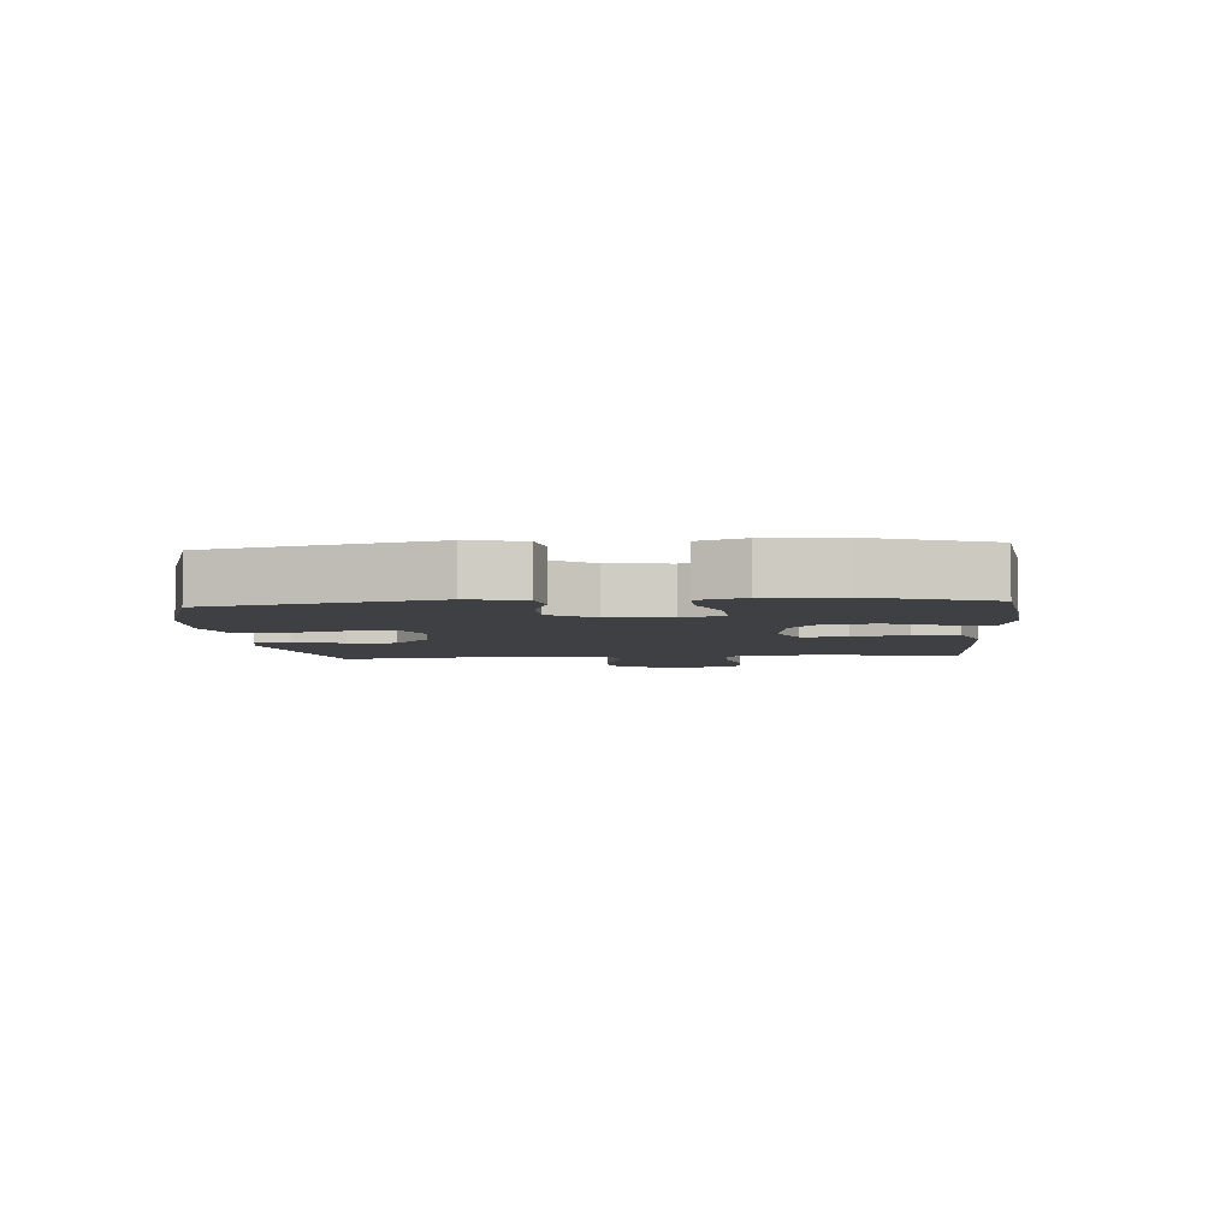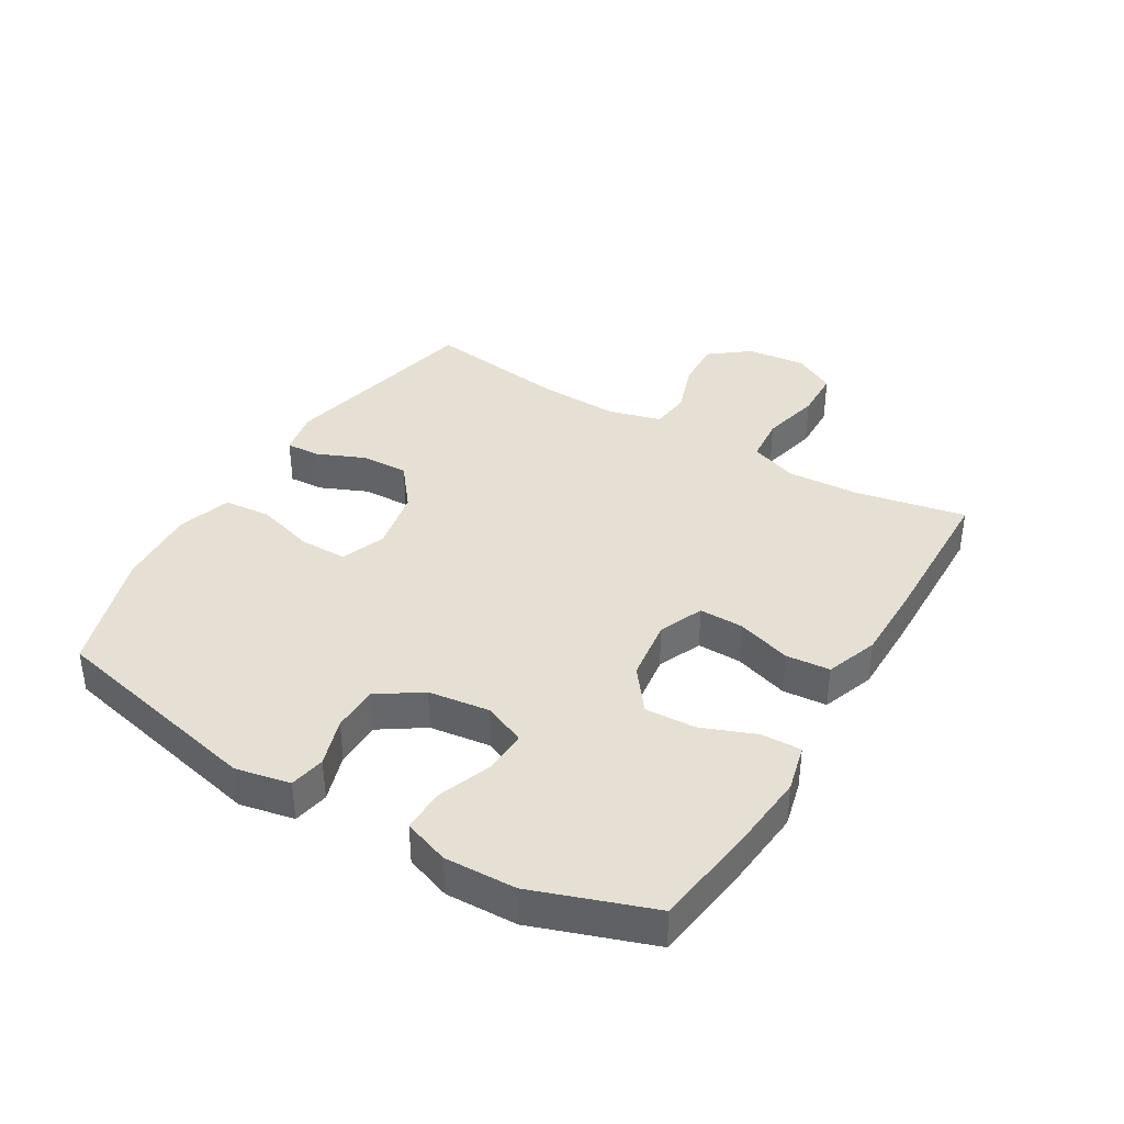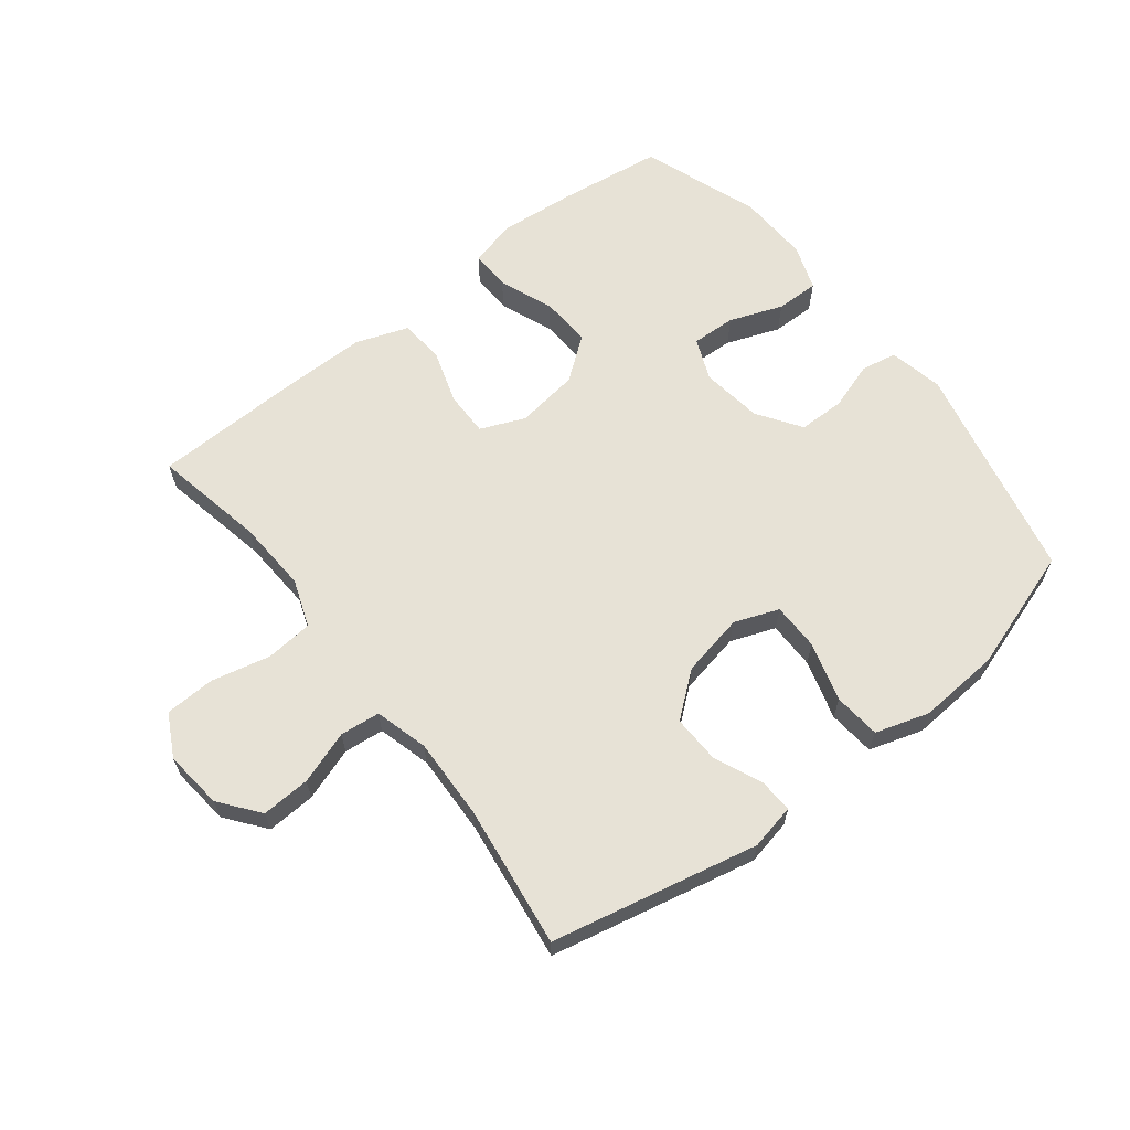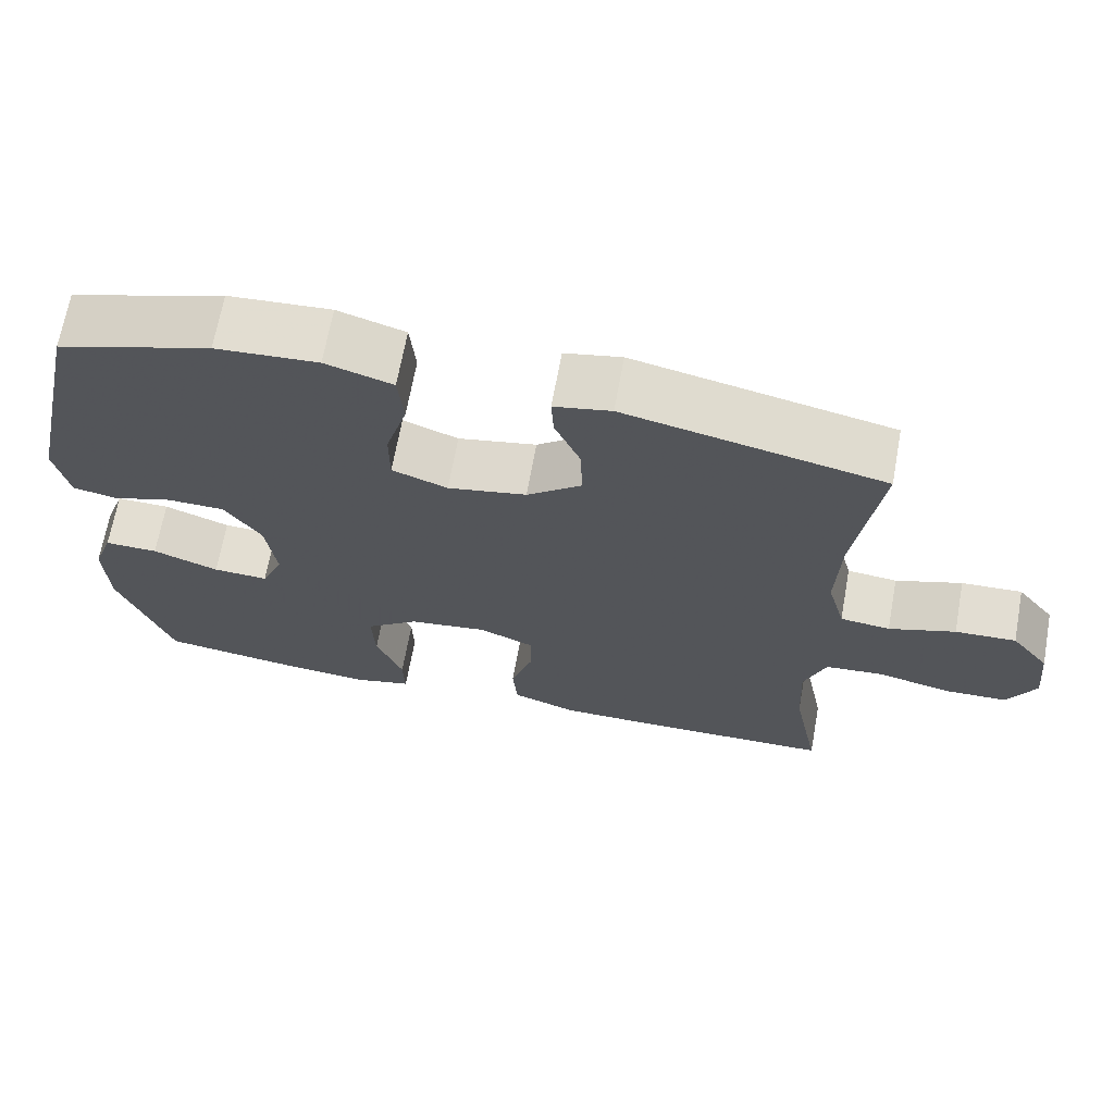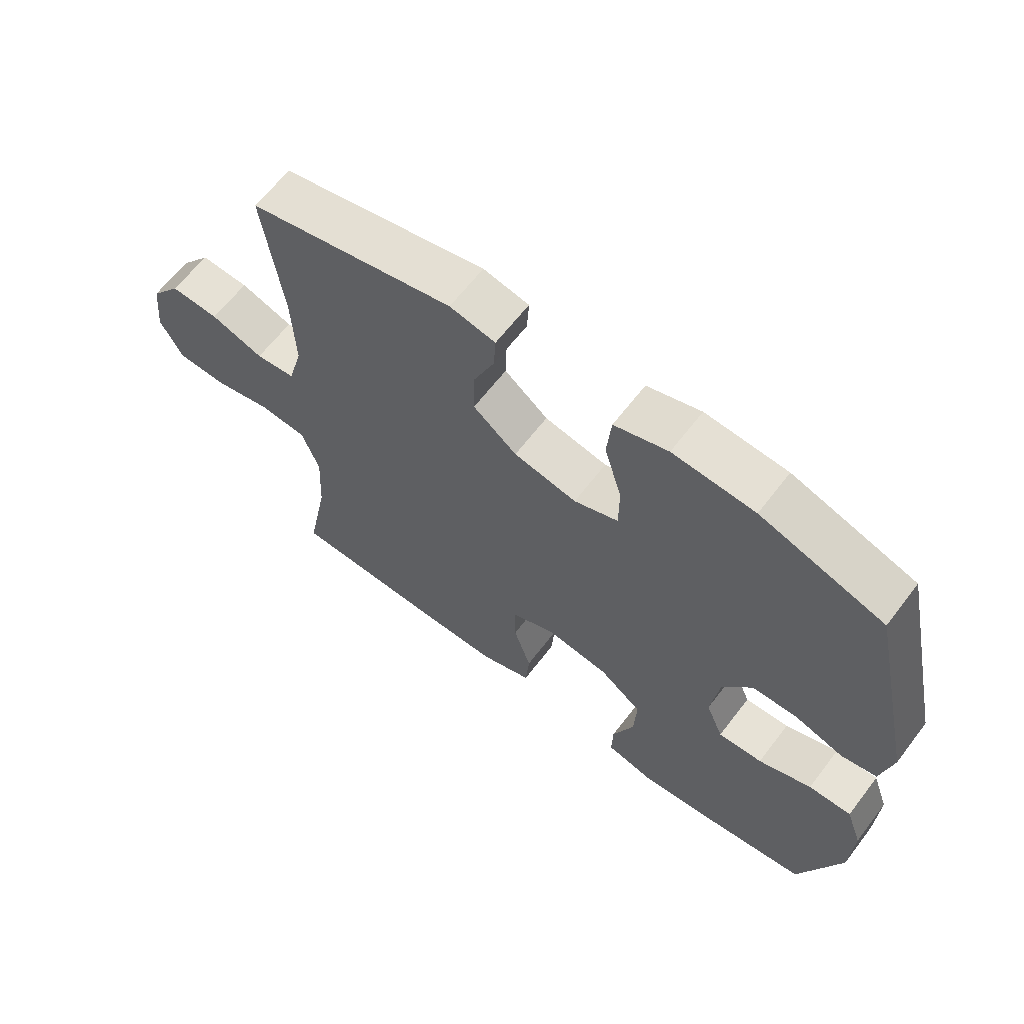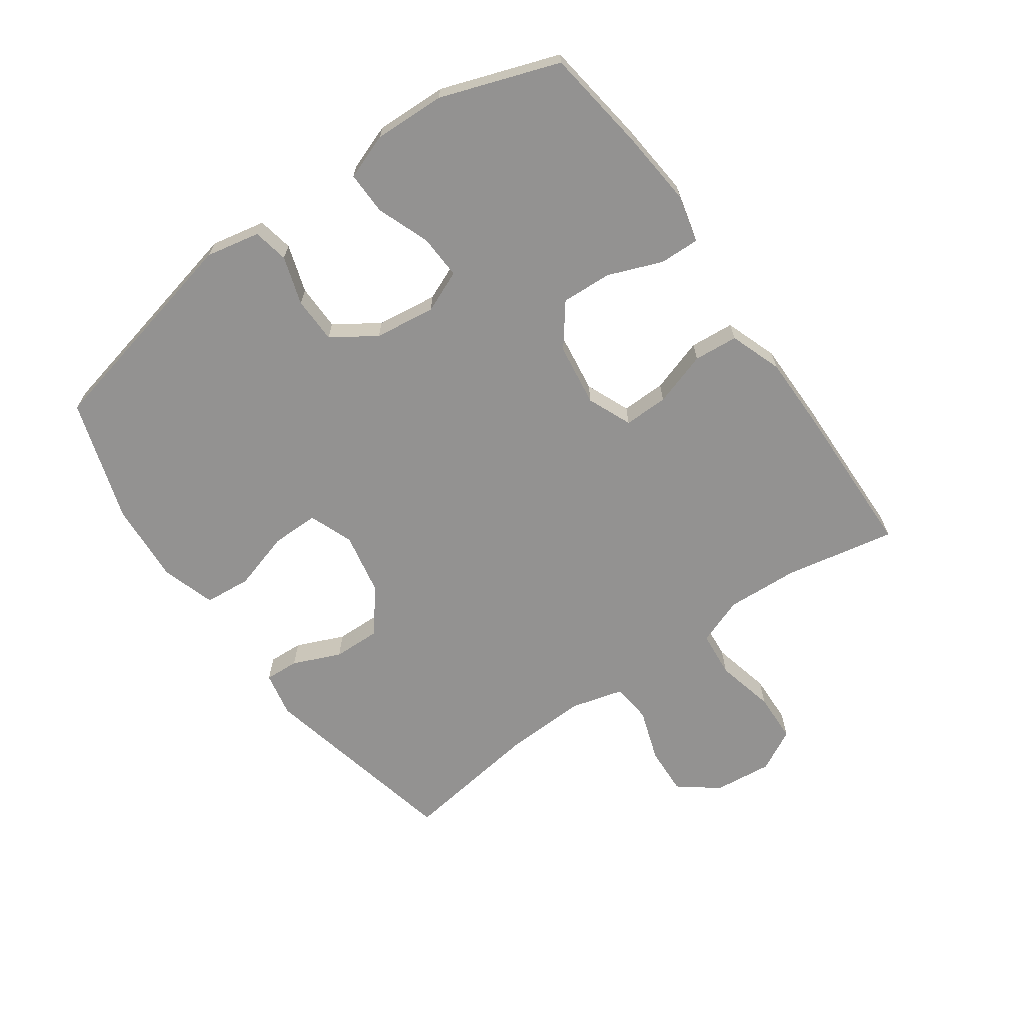
<metadata>
{"format":"obj","ext":"obj","renderer":"f3d","projection":"perspective","resolution":1024,"background":"white","views":[{"elev":-4.7,"azim":94.8,"up":"+Y"},{"elev":38.1,"azim":120.9,"up":"+Y"},{"elev":63.4,"azim":-38.1,"up":"+Y"},{"elev":67.6,"azim":-169.7,"up":"+Z"},{"elev":63.7,"azim":37.4,"up":"+Z"},{"elev":-66.4,"azim":125.4,"up":"+Y"}]}
</metadata>
<code>
v 0.5 0.07 -0.5
v 0.331 0.07 -0.523
v 0.211 0.07 -0.534
v 0.135 0.07 -0.515
v 0.137 0.07 -0.451
v 0.171 0.07 -0.364
v 0.175 0.07 -0.283
v 0.107 0.07 -0.231
v 0.006 0.07 -0.217
v -0.065 0.07 -0.247
v -0.064 0.07 -0.318
v -0.036 0.07 -0.405
v -0.042 0.07 -0.476
v -0.126 0.07 -0.506
v -0.254 0.07 -0.506
v -0.5 0.07 -0.5
v -0.465 0.07 -0.321
v -0.459 0.07 -0.206
v -0.487 0.07 -0.13
v -0.562 0.07 -0.123
v -0.657 0.07 -0.145
v -0.737 0.07 -0.142
v -0.773 0.07 -0.074
v -0.763 0.07 0.02
v -0.714 0.07 0.083
v -0.636 0.07 0.079
v -0.551 0.07 0.05
v -0.487 0.07 0.057
v -0.464 0.07 0.142
v -0.469 0.07 0.272
v -0.5 0.07 0.5
v -0.17 0.07 0.572
v -0.097 0.07 0.557
v -0.1 0.07 0.502
v -0.133 0.07 0.425
v -0.135 0.07 0.349
v -0.065 0.07 0.293
v 0.036 0.07 0.273
v 0.107 0.07 0.3
v 0.107 0.07 0.376
v 0.079 0.07 0.471
v 0.086 0.07 0.546
v 0.172 0.07 0.573
v 0.303 0.07 0.564
v 0.5 0.07 0.5
v 0.578 0.07 0.15
v 0.56 0.07 0.063
v 0.503 0.07 0.052
v 0.426 0.07 0.077
v 0.352 0.07 0.076
v 0.305 0.07 0.006
v 0.292 0.07 -0.092
v 0.32 0.07 -0.159
v 0.391 0.07 -0.156
v 0.476 0.07 -0.124
v 0.545 0.07 -0.123
v 0.571 0.07 -0.196
v 0.567 0.07 -0.31
v 0.5 0 -0.5
v 0.331 0 -0.523
v 0.211 0 -0.534
v 0.135 0 -0.515
v 0.137 0 -0.451
v 0.171 0 -0.364
v 0.175 0 -0.283
v 0.107 0 -0.231
v 0.006 0 -0.217
v -0.065 0 -0.247
v -0.064 0 -0.318
v -0.036 0 -0.405
v -0.042 0 -0.476
v -0.126 0 -0.506
v -0.254 0 -0.506
v -0.5 0 -0.5
v -0.465 0 -0.321
v -0.459 0 -0.206
v -0.487 0 -0.13
v -0.562 0 -0.123
v -0.657 0 -0.145
v -0.737 0 -0.142
v -0.773 0 -0.074
v -0.763 0 0.02
v -0.714 0 0.083
v -0.636 0 0.079
v -0.551 0 0.05
v -0.487 0 0.057
v -0.464 0 0.142
v -0.469 0 0.272
v -0.5 0 0.5
v -0.17 0 0.572
v -0.097 0 0.557
v -0.1 0 0.502
v -0.133 0 0.425
v -0.135 0 0.349
v -0.065 0 0.293
v 0.036 0 0.273
v 0.107 0 0.3
v 0.107 0 0.376
v 0.079 0 0.471
v 0.086 0 0.546
v 0.172 0 0.573
v 0.303 0 0.564
v 0.5 0 0.5
v 0.578 0 0.15
v 0.56 0 0.063
v 0.503 0 0.052
v 0.426 0 0.077
v 0.352 0 0.076
v 0.305 0 0.006
v 0.292 0 -0.092
v 0.32 0 -0.159
v 0.391 0 -0.156
v 0.476 0 -0.124
v 0.545 0 -0.123
v 0.571 0 -0.196
v 0.567 0 -0.31
f 4 5 6
f 3 4 6
f 2 3 6
f 1 2 6
f 58 1 6
f 57 58 6
f 56 57 6
f 55 56 6
f 54 55 6
f 53 54 6 7
f 52 53 7 8
f 51 52 8 9
f 50 51 9 10
f 47 48 49
f 46 47 49
f 45 46 49
f 44 45 49
f 43 44 49
f 42 43 49
f 41 42 49
f 40 41 49
f 39 40 49 50
f 38 39 50 10
f 33 34 35
f 32 33 35
f 31 32 35
f 30 31 35
f 29 30 35 36
f 28 29 36 37
f 25 26 27
f 24 25 27
f 23 24 27
f 22 23 27
f 21 22 27
f 20 21 27
f 19 20 27 28
f 37 38 10
f 28 37 10
f 19 28 10
f 18 19 10
f 15 16 17
f 14 15 17
f 13 14 17
f 12 13 17
f 11 12 17
f 10 11 17 18
f 64 63 62
f 64 62 61
f 64 61 60
f 64 60 59
f 64 59 116
f 64 116 115
f 64 115 114
f 64 114 113
f 64 113 112
f 65 64 112 111
f 66 65 111 110
f 67 66 110 109
f 68 67 109 108
f 107 106 105
f 107 105 104
f 107 104 103
f 107 103 102
f 107 102 101
f 107 101 100
f 107 100 99
f 107 99 98
f 108 107 98 97
f 68 108 97 96
f 93 92 91
f 93 91 90
f 93 90 89
f 93 89 88
f 94 93 88 87
f 95 94 87 86
f 85 84 83
f 85 83 82
f 85 82 81
f 85 81 80
f 85 80 79
f 85 79 78
f 86 85 78 77
f 68 96 95
f 68 95 86
f 68 86 77
f 68 77 76
f 75 74 73
f 75 73 72
f 75 72 71
f 75 71 70
f 75 70 69
f 76 75 69 68
f 1 59 60 2
f 2 60 61 3
f 3 61 62 4
f 4 62 63 5
f 5 63 64 6
f 6 64 65 7
f 7 65 66 8
f 8 66 67 9
f 9 67 68 10
f 10 68 69 11
f 11 69 70 12
f 12 70 71 13
f 13 71 72 14
f 14 72 73 15
f 15 73 74 16
f 16 74 75 17
f 17 75 76 18
f 18 76 77 19
f 19 77 78 20
f 20 78 79 21
f 21 79 80 22
f 22 80 81 23
f 23 81 82 24
f 24 82 83 25
f 25 83 84 26
f 26 84 85 27
f 27 85 86 28
f 28 86 87 29
f 29 87 88 30
f 30 88 89 31
f 31 89 90 32
f 32 90 91 33
f 33 91 92 34
f 34 92 93 35
f 35 93 94 36
f 36 94 95 37
f 37 95 96 38
f 38 96 97 39
f 39 97 98 40
f 40 98 99 41
f 41 99 100 42
f 42 100 101 43
f 43 101 102 44
f 44 102 103 45
f 45 103 104 46
f 46 104 105 47
f 47 105 106 48
f 48 106 107 49
f 49 107 108 50
f 50 108 109 51
f 51 109 110 52
f 52 110 111 53
f 53 111 112 54
f 54 112 113 55
f 55 113 114 56
f 56 114 115 57
f 57 115 116 58
f 58 116 59 1

</code>
